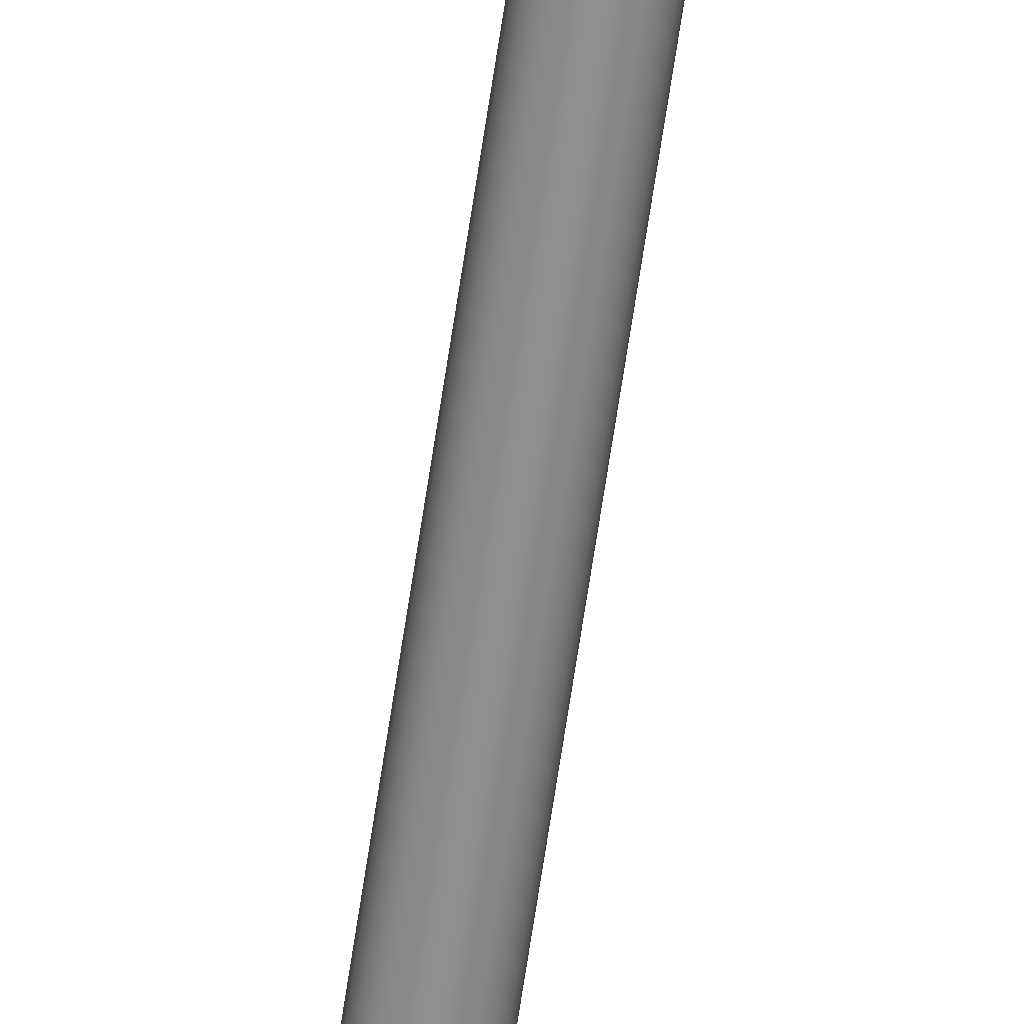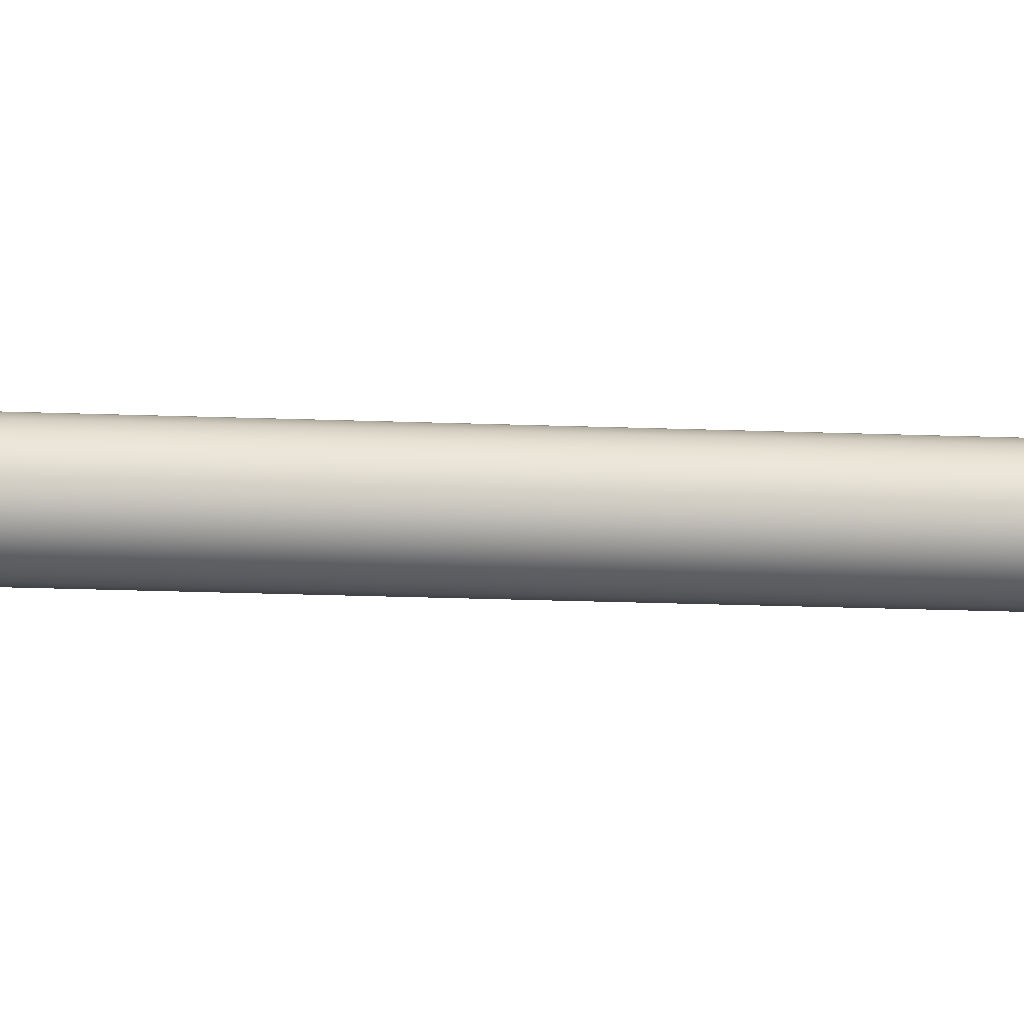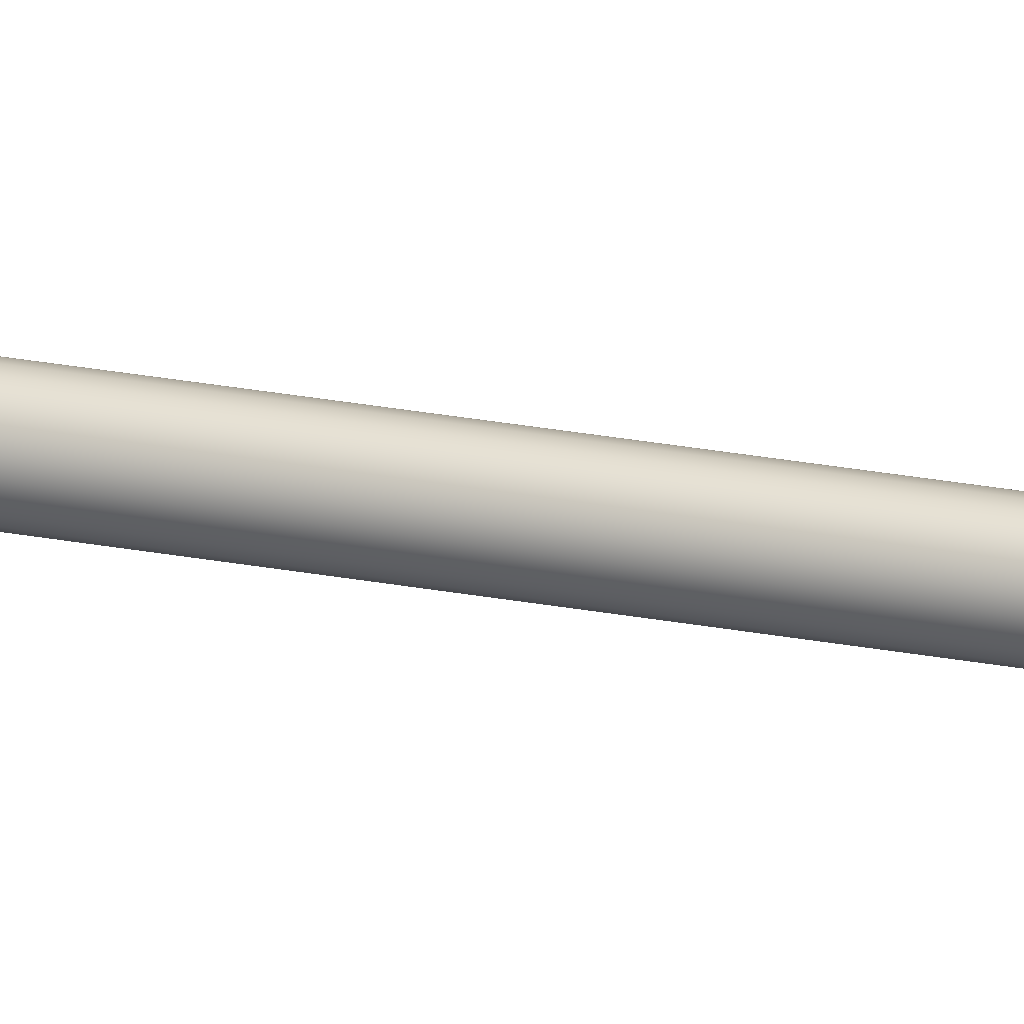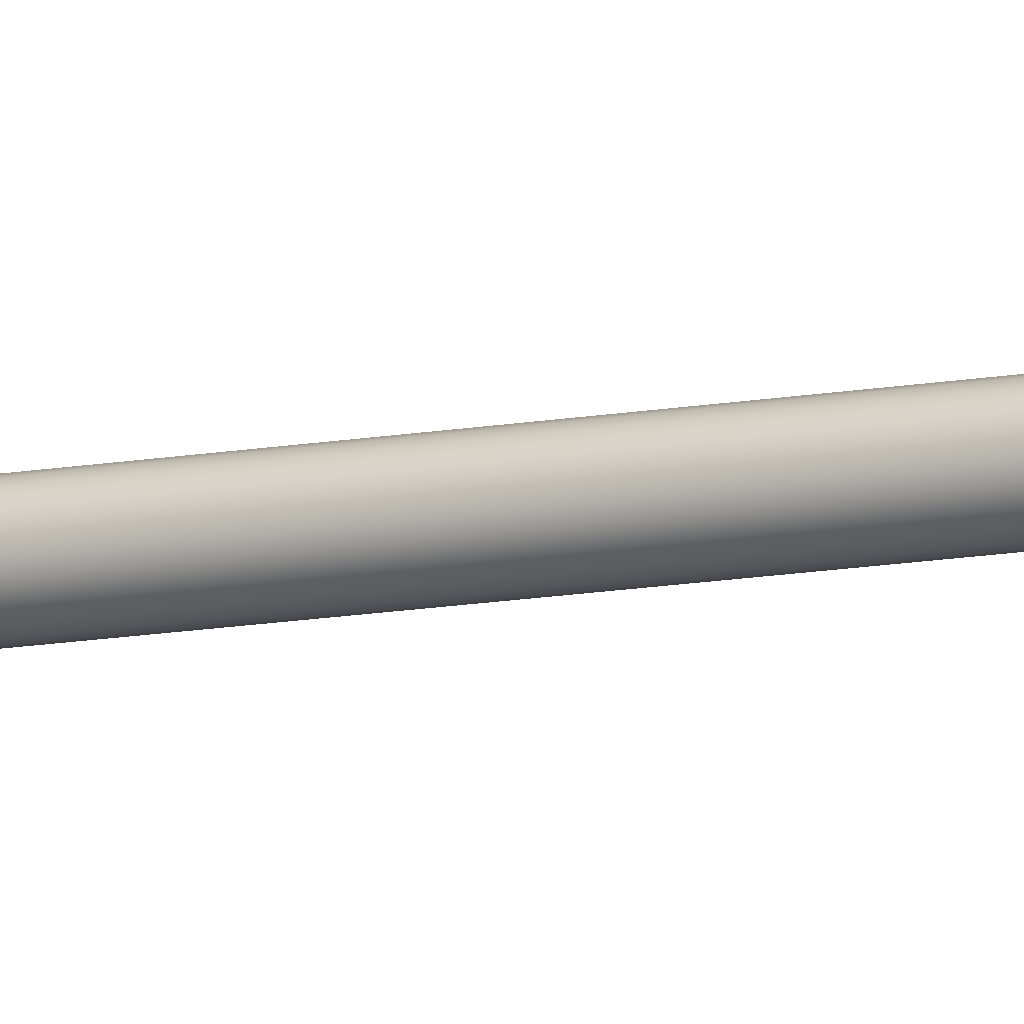
<metadata>
{"format":"obj","ext":"obj","renderer":"f3d","projection":"perspective","resolution":1024,"background":"white","views":[{"elev":-65.6,"azim":171.6,"up":"+Z"},{"elev":-5.8,"azim":76.2,"up":"+Z"},{"elev":23.2,"azim":-71.4,"up":"+Z"},{"elev":-12.1,"azim":114.6,"up":"+Z"}]}
</metadata>
<code>
v -42.84 34.06 -23.38
v -42.84 34.06 -23.5
v -42.86 34.06 -23.38
v -42.86 34.06 -23.5
v -42.87 34.06 -23.38
v -42.87 34.06 -23.5
v -42.89 34.06 -23.39
v -42.89 34.06 -23.5
v -42.9 34.06 -23.4
v -42.9 34.06 -23.49
v -42.91 34.06 -23.41
v -42.91 34.06 -23.47
v -42.92 34.06 -23.43
v -42.92 34.06 -23.46
v -42.92 34.06 -23.44
v -42.82 34.06 -23.5
v -42.82 34.06 -23.39
v -42.81 34.06 -23.49
v -42.81 34.06 -23.4
v -42.8 34.06 -23.47
v -42.8 34.06 -23.41
v -42.8 34.06 -23.46
v -42.8 34.06 -23.43
v -42.79 34.06 -23.44
v -42.87 33.83 -23.38
v -42.87 33.83 -23.5
v -42.86 33.83 -23.38
v -42.86 33.83 -23.5
v -42.84 33.83 -23.38
v -42.84 33.83 -23.5
v -42.82 33.83 -23.39
v -42.82 33.83 -23.5
v -42.81 33.83 -23.4
v -42.81 33.83 -23.49
v -42.8 33.83 -23.41
v -42.8 33.83 -23.47
v -42.8 33.83 -23.43
v -42.8 33.83 -23.46
v -42.79 33.83 -23.44
v -42.89 33.83 -23.5
v -42.89 33.83 -23.39
v -42.9 33.83 -23.49
v -42.9 33.83 -23.4
v -42.91 33.83 -23.47
v -42.91 33.83 -23.41
v -42.92 33.83 -23.46
v -42.92 33.83 -23.43
v -42.92 33.83 -23.44
v -42.86 33.81 -23.5
v -42.87 33.81 -23.5
v -42.89 33.81 -23.5
v -42.9 33.81 -23.49
v -42.91 33.81 -23.47
v -42.92 33.81 -23.46
v -42.92 33.81 -23.44
v -42.92 33.81 -23.43
v -42.91 33.81 -23.41
v -42.9 33.81 -23.4
v -42.89 33.81 -23.39
v -42.87 33.81 -23.38
v -42.86 33.81 -23.38
v -42.86 34.23 -23.38
v -42.87 34.23 -23.38
v -42.89 34.23 -23.39
v -42.9 34.23 -23.4
v -42.91 34.23 -23.41
v -42.92 34.23 -23.43
v -42.92 34.23 -23.44
v -42.92 34.23 -23.46
v -42.91 34.23 -23.47
v -42.9 34.23 -23.49
v -42.89 34.23 -23.5
v -42.87 34.23 -23.5
v -42.86 34.23 -23.5
v -42.84 33.81 -23.38
v -42.82 33.81 -23.39
v -42.81 33.81 -23.4
v -42.8 33.81 -23.41
v -42.8 33.81 -23.43
v -42.79 33.81 -23.44
v -42.8 33.81 -23.46
v -42.8 33.81 -23.47
v -42.81 33.81 -23.49
v -42.82 33.81 -23.5
v -42.84 33.81 -23.5
v -42.86 34.23 -23.36
v -42.86 33.81 -23.36
v -42.83 34.23 -23.36
v -42.83 33.81 -23.36
v -42.81 34.23 -23.37
v -42.81 33.81 -23.37
v -42.8 34.23 -23.38
v -42.8 33.81 -23.38
v -42.78 34.23 -23.4
v -42.78 33.81 -23.4
v -42.78 34.23 -23.42
v -42.78 33.81 -23.42
v -42.77 34.23 -23.44
v -42.77 33.81 -23.44
v -42.78 34.23 -23.46
v -42.78 33.81 -23.46
v -42.78 34.23 -23.48
v -42.78 33.81 -23.48
v -42.8 34.23 -23.5
v -42.8 33.81 -23.5
v -42.81 34.23 -23.51
v -42.81 33.81 -23.51
v -42.83 34.23 -23.52
v -42.83 33.81 -23.52
v -42.86 34.23 -23.53
v -42.86 33.81 -23.53
v -42.84 34.23 -23.5
v -42.82 34.23 -23.5
v -42.81 34.23 -23.49
v -42.8 34.23 -23.47
v -42.8 34.23 -23.46
v -42.79 34.23 -23.44
v -42.8 34.23 -23.43
v -42.8 34.23 -23.41
v -42.81 34.23 -23.4
v -42.82 34.23 -23.39
v -42.84 34.23 -23.38
v -42.88 33.81 -23.36
v -42.9 33.81 -23.37
v -42.91 33.81 -23.38
v -42.93 33.81 -23.4
v -42.94 33.81 -23.42
v -42.94 33.81 -23.44
v -42.94 33.81 -23.46
v -42.93 33.81 -23.48
v -42.91 33.81 -23.5
v -42.9 33.81 -23.51
v -42.88 33.81 -23.52
v -42.88 34.23 -23.36
v -42.88 34.23 -23.52
v -42.9 34.23 -23.51
v -42.91 34.23 -23.5
v -42.93 34.23 -23.48
v -42.94 34.23 -23.46
v -42.94 34.23 -23.44
v -42.94 34.23 -23.42
v -42.93 34.23 -23.4
v -42.91 34.23 -23.38
v -42.9 34.23 -23.37
v -42.85 37.31 -23.42
v -42.85 37.31 -23.46
v -42.86 37.31 -23.42
v -42.86 37.31 -23.46
v -42.86 37.31 -23.42
v -42.86 37.31 -23.46
v -42.87 37.31 -23.42
v -42.87 37.31 -23.46
v -42.87 37.31 -23.43
v -42.87 37.31 -23.46
v -42.87 37.31 -23.43
v -42.87 37.31 -23.45
v -42.88 37.31 -23.44
v -42.88 37.31 -23.45
v -42.88 37.31 -23.44
v -42.85 37.31 -23.46
v -42.85 37.31 -23.42
v -42.84 37.31 -23.46
v -42.84 37.31 -23.43
v -42.84 37.31 -23.45
v -42.84 37.31 -23.43
v -42.84 37.31 -23.45
v -42.84 37.31 -23.44
v -42.83 37.31 -23.44
v -42.86 34.23 -23.42
v -42.85 34.23 -23.42
v -42.85 34.23 -23.42
v -42.84 34.23 -23.43
v -42.84 34.23 -23.43
v -42.84 34.23 -23.44
v -42.83 34.23 -23.44
v -42.84 34.23 -23.45
v -42.84 34.23 -23.45
v -42.84 34.23 -23.46
v -42.85 34.23 -23.46
v -42.85 34.23 -23.46
v -42.86 34.23 -23.46
v -42.86 34.23 -23.42
v -42.86 34.23 -23.46
v -42.87 34.23 -23.46
v -42.87 34.23 -23.42
v -42.87 34.23 -23.46
v -42.87 34.23 -23.43
v -42.87 34.23 -23.45
v -42.87 34.23 -23.43
v -42.88 34.23 -23.45
v -42.88 34.23 -23.44
v -42.88 34.23 -23.44
f 1 2 3
f 3 2 4
f 3 4 5
f 5 4 6
f 5 6 7
f 7 6 8
f 7 8 9
f 9 8 10
f 9 10 11
f 11 10 12
f 11 12 13
f 13 12 14
f 13 14 15
f 2 1 16
f 16 1 17
f 16 17 18
f 18 17 19
f 18 19 20
f 20 19 21
f 20 21 22
f 22 21 23
f 22 23 24
f 25 26 27
f 27 26 28
f 27 28 29
f 29 28 30
f 29 30 31
f 31 30 32
f 31 32 33
f 33 32 34
f 33 34 35
f 35 34 36
f 35 36 37
f 37 36 38
f 37 38 39
f 26 25 40
f 40 25 41
f 40 41 42
f 42 41 43
f 42 43 44
f 44 43 45
f 44 45 46
f 46 45 47
f 46 47 48
f 49 28 50
f 50 28 26
f 50 26 51
f 51 26 40
f 51 40 52
f 52 40 42
f 52 42 53
f 53 42 44
f 53 44 54
f 54 44 46
f 54 46 55
f 55 46 48
f 55 48 56
f 56 48 47
f 56 47 57
f 57 47 45
f 57 45 58
f 58 45 43
f 58 43 59
f 59 43 41
f 59 41 60
f 60 41 25
f 60 25 61
f 61 25 27
f 62 3 63
f 63 3 5
f 63 5 64
f 64 5 7
f 64 7 65
f 65 7 9
f 65 9 66
f 66 9 11
f 66 11 67
f 67 11 13
f 67 13 68
f 68 13 15
f 68 15 69
f 69 15 14
f 69 14 70
f 70 14 12
f 70 12 71
f 71 12 10
f 71 10 72
f 72 10 8
f 72 8 73
f 73 8 6
f 73 6 74
f 74 6 4
f 61 27 75
f 75 27 29
f 75 29 76
f 76 29 31
f 76 31 77
f 77 31 33
f 77 33 78
f 78 33 35
f 78 35 79
f 79 35 37
f 79 37 80
f 80 37 39
f 80 39 81
f 81 39 38
f 81 38 82
f 82 38 36
f 82 36 83
f 83 36 34
f 83 34 84
f 84 34 32
f 84 32 85
f 85 32 30
f 85 30 49
f 49 30 28
f 86 87 88
f 88 87 89
f 88 89 90
f 90 89 91
f 90 91 92
f 92 91 93
f 92 93 94
f 94 93 95
f 94 95 96
f 96 95 97
f 96 97 98
f 98 97 99
f 98 99 100
f 100 99 101
f 100 101 102
f 102 101 103
f 102 103 104
f 104 103 105
f 104 105 106
f 106 105 107
f 106 107 108
f 108 107 109
f 108 109 110
f 110 109 111
f 74 4 112
f 112 4 2
f 112 2 113
f 113 2 16
f 113 16 114
f 114 16 18
f 114 18 115
f 115 18 20
f 115 20 116
f 116 20 22
f 116 22 117
f 117 22 24
f 117 24 118
f 118 24 23
f 118 23 119
f 119 23 21
f 119 21 120
f 120 21 19
f 120 19 121
f 121 19 17
f 121 17 122
f 122 17 1
f 122 1 62
f 62 1 3
f 123 60 87
f 87 60 61
f 87 61 75
f 60 123 59
f 59 123 124
f 59 124 58
f 58 124 125
f 58 125 57
f 57 125 126
f 57 126 56
f 56 126 127
f 56 127 55
f 55 127 128
f 55 128 129
f 55 129 54
f 54 129 130
f 54 130 53
f 53 130 131
f 53 131 52
f 52 131 132
f 52 132 51
f 51 132 133
f 51 133 50
f 50 133 49
f 49 133 111
f 49 111 85
f 85 111 109
f 85 109 84
f 84 109 107
f 84 107 83
f 83 107 105
f 83 105 82
f 82 105 103
f 82 103 81
f 81 103 101
f 81 101 80
f 80 101 99
f 80 99 97
f 80 97 79
f 79 97 95
f 79 95 78
f 78 95 93
f 78 93 77
f 77 93 91
f 77 91 76
f 76 91 89
f 76 89 75
f 75 89 87
f 88 122 86
f 86 122 62
f 86 62 134
f 134 62 63
f 134 63 64
f 122 88 121
f 121 88 90
f 121 90 120
f 120 90 92
f 120 92 119
f 119 92 94
f 119 94 118
f 118 94 96
f 118 96 117
f 117 96 98
f 117 98 100
f 117 100 116
f 116 100 102
f 116 102 115
f 115 102 104
f 115 104 114
f 114 104 106
f 114 106 113
f 113 106 108
f 113 108 112
f 112 108 110
f 112 110 74
f 74 110 73
f 73 110 135
f 73 135 72
f 72 135 136
f 72 136 71
f 71 136 137
f 71 137 70
f 70 137 138
f 70 138 69
f 69 138 139
f 69 139 68
f 68 139 140
f 68 140 141
f 68 141 67
f 67 141 142
f 67 142 66
f 66 142 143
f 66 143 65
f 65 143 144
f 65 144 64
f 64 144 134
f 110 111 135
f 135 111 133
f 135 133 136
f 136 133 132
f 136 132 137
f 137 132 131
f 137 131 138
f 138 131 130
f 138 130 139
f 139 130 129
f 139 129 140
f 140 129 128
f 140 128 141
f 141 128 127
f 141 127 142
f 142 127 126
f 142 126 143
f 143 126 125
f 143 125 144
f 144 125 124
f 144 124 134
f 134 124 123
f 134 123 86
f 86 123 87
f 145 146 147
f 147 146 148
f 147 148 149
f 149 148 150
f 149 150 151
f 151 150 152
f 151 152 153
f 153 152 154
f 153 154 155
f 155 154 156
f 155 156 157
f 157 156 158
f 157 158 159
f 146 145 160
f 160 145 161
f 160 161 162
f 162 161 163
f 162 163 164
f 164 163 165
f 164 165 166
f 166 165 167
f 166 167 168
f 147 169 145
f 145 169 170
f 145 170 161
f 161 170 171
f 161 171 163
f 163 171 172
f 163 172 165
f 165 172 173
f 165 173 167
f 167 173 174
f 167 174 168
f 168 174 175
f 168 175 166
f 166 175 176
f 166 176 164
f 164 176 177
f 164 177 162
f 162 177 178
f 162 178 160
f 160 178 179
f 160 179 146
f 146 179 180
f 146 180 148
f 148 180 181
f 182 183 169
f 169 183 181
f 169 181 170
f 170 181 180
f 170 180 171
f 171 180 179
f 171 179 172
f 172 179 178
f 172 178 173
f 173 178 177
f 173 177 174
f 174 177 176
f 174 176 175
f 183 182 184
f 184 182 185
f 184 185 186
f 186 185 187
f 186 187 188
f 188 187 189
f 188 189 190
f 190 189 191
f 190 191 192
f 148 181 150
f 150 181 183
f 150 183 152
f 152 183 184
f 152 184 154
f 154 184 186
f 154 186 156
f 156 186 188
f 156 188 158
f 158 188 190
f 158 190 159
f 159 190 192
f 159 192 157
f 157 192 191
f 157 191 155
f 155 191 189
f 155 189 153
f 153 189 187
f 153 187 151
f 151 187 185
f 151 185 149
f 149 185 182
f 149 182 147
f 147 182 169

</code>
